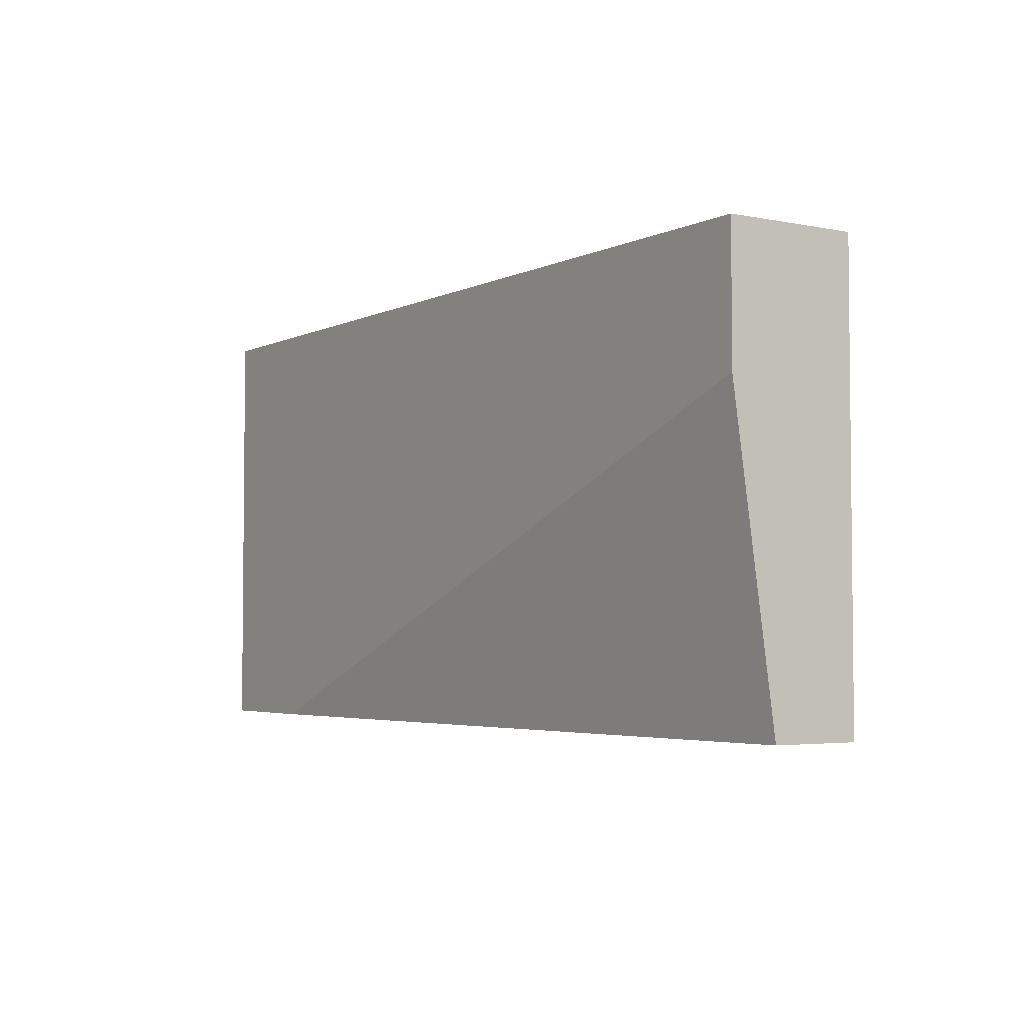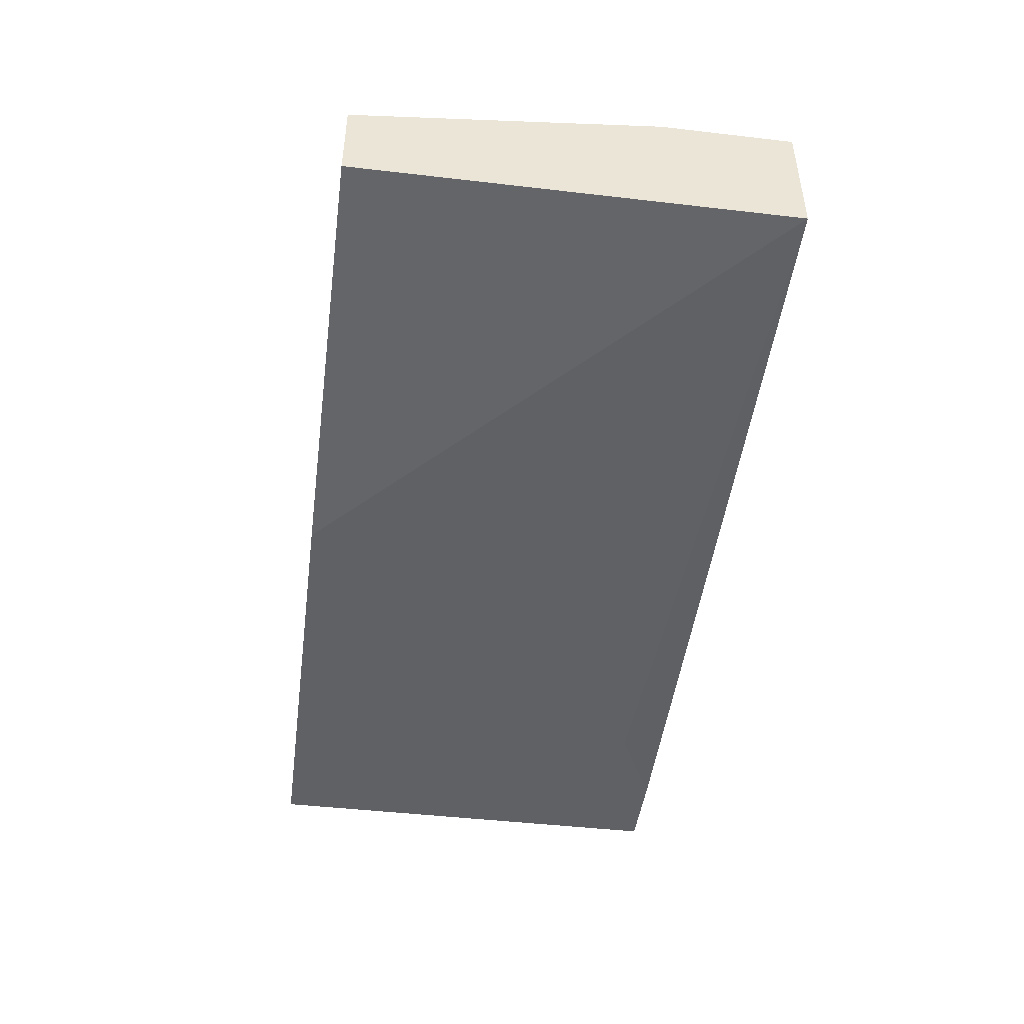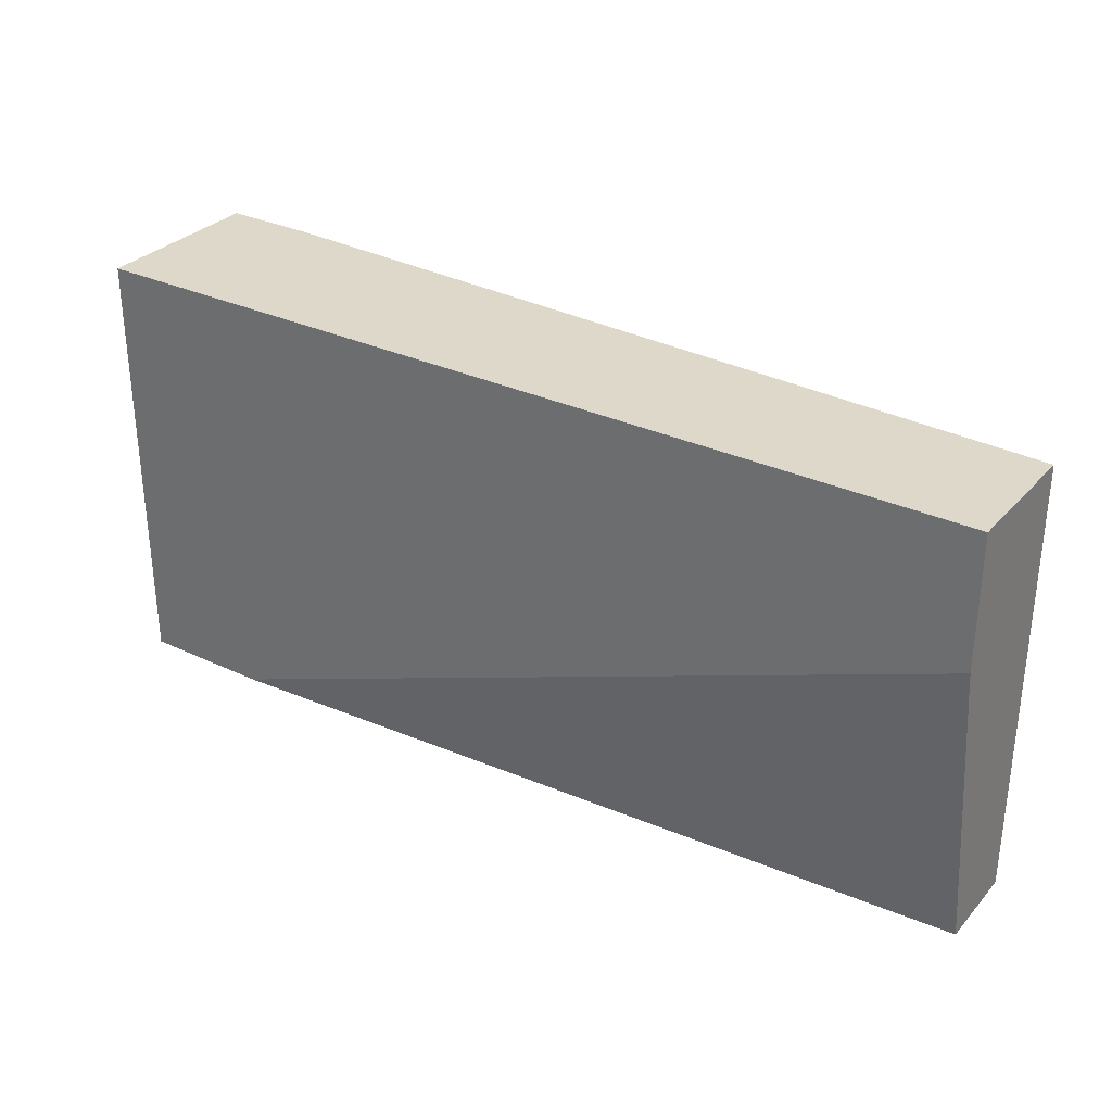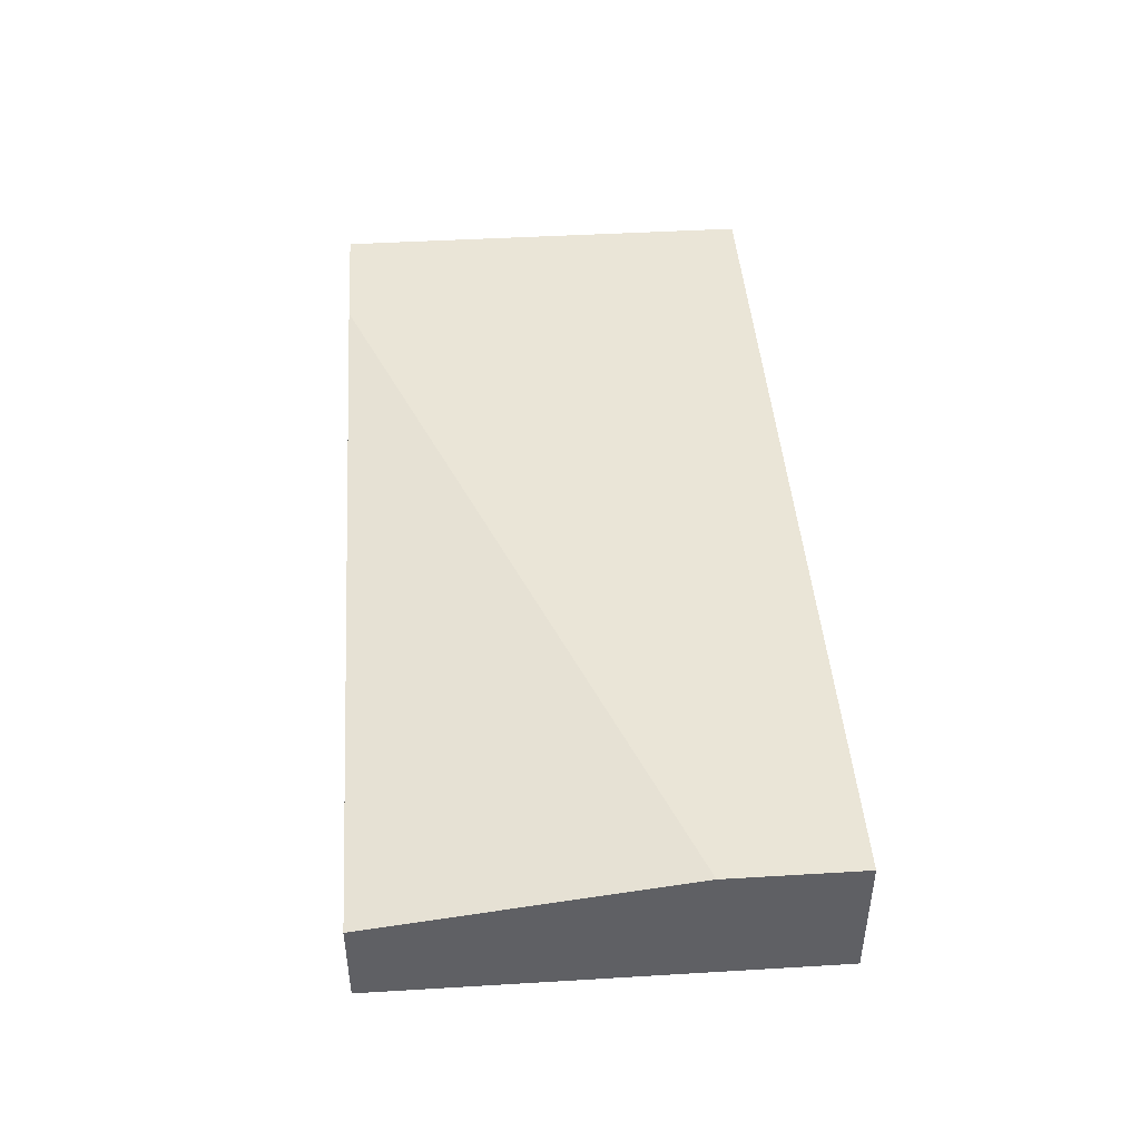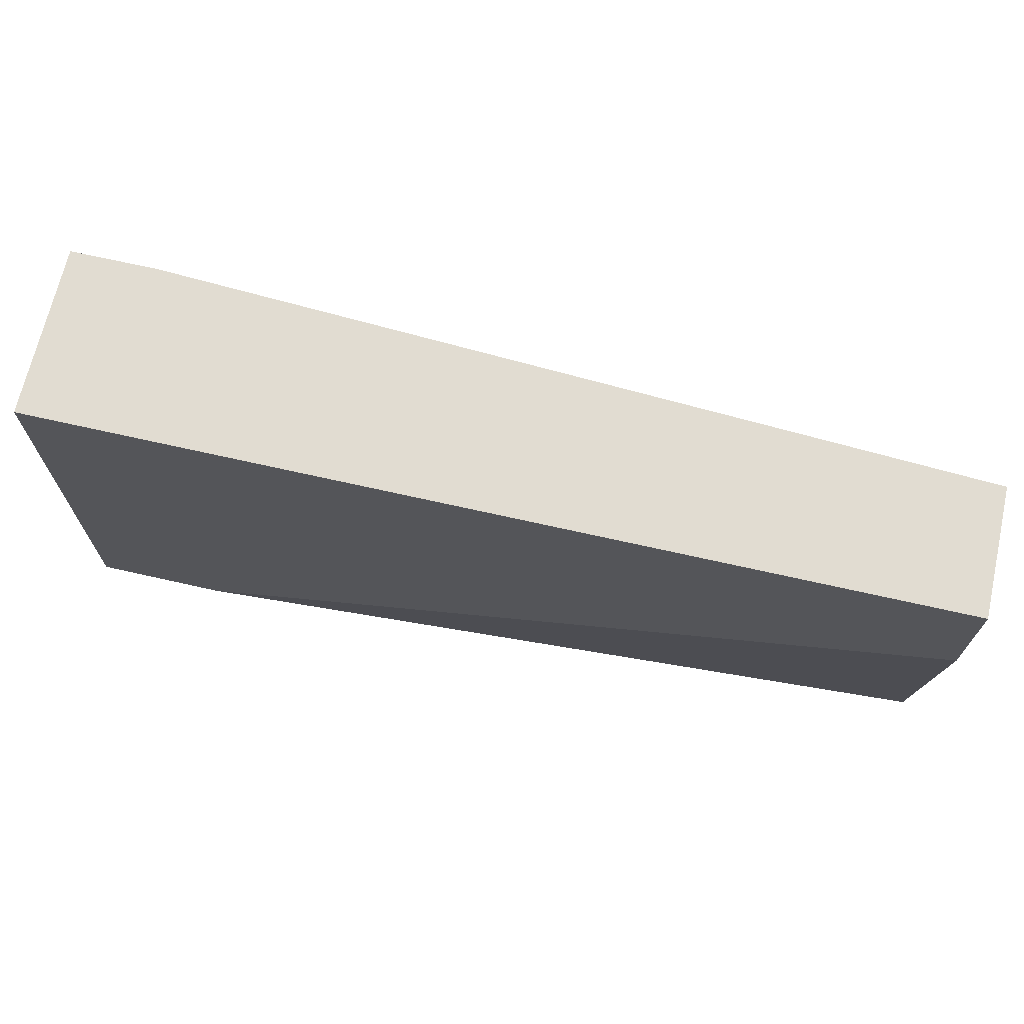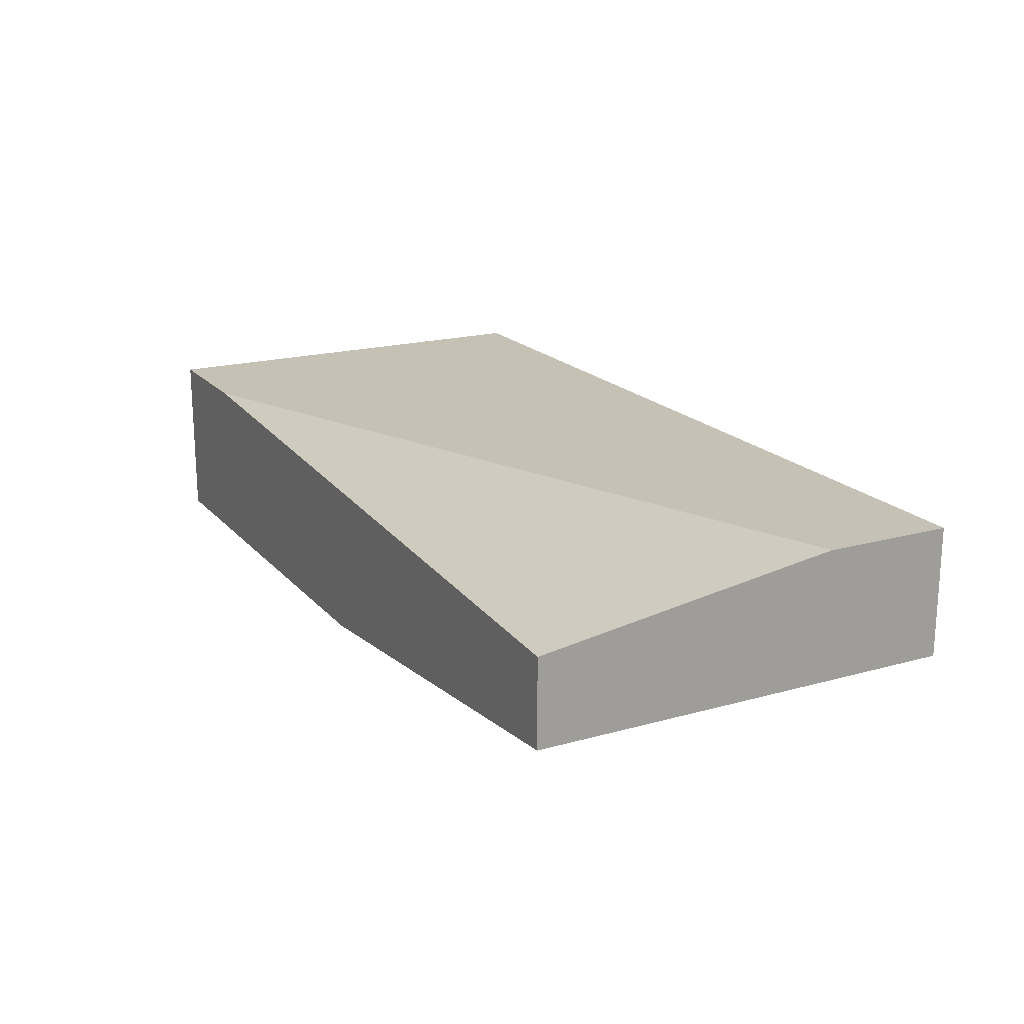
<metadata>
{"format":"obj","ext":"obj","renderer":"f3d","projection":"perspective","resolution":1024,"background":"white","views":[{"elev":-3.7,"azim":56.5,"up":"+Y"},{"elev":-45.8,"azim":82.4,"up":"+Z"},{"elev":31.0,"azim":33.9,"up":"+Y"},{"elev":44.1,"azim":86.0,"up":"+Z"},{"elev":69.0,"azim":12.8,"up":"+Y"},{"elev":18.8,"azim":62.1,"up":"+Z"}]}
</metadata>
<code>
v -0.0101 0.05734 -0.105
v 0.0127 0.02801 -0.105
v -0.02313 0.0606 -0.105
v -0.02313 0.0606 -0.09195
v -0.02313 0.02801 -0.105
v -0.02313 0.02801 -0.09195
v -0.01662 0.0606 -0.105
v 0.006199 0.04105 -0.105
v 0.0453 0.0606 -0.09195
v 0.0453 0.0606 -0.1017
v 0.0453 0.02801 -0.1017
v 0.0453 0.02801 -0.09521
v 0.0453 0.05082 -0.09195
v -0.01335 0.02801 -0.09195
f 10 8 1
f 13 9 4
f 4 9 7
f 13 4 6
f 4 5 6
f 9 13 11
f 6 5 11
f 7 9 10
f 9 11 10
f 11 13 12
f 6 11 12
f 5 7 2
f 11 5 2
f 10 11 2
f 5 4 3
f 7 5 3
f 4 7 3
f 13 6 14
f 12 13 14
f 6 12 14
f 2 7 8
f 10 2 8
f 7 10 1
f 8 7 1

</code>
